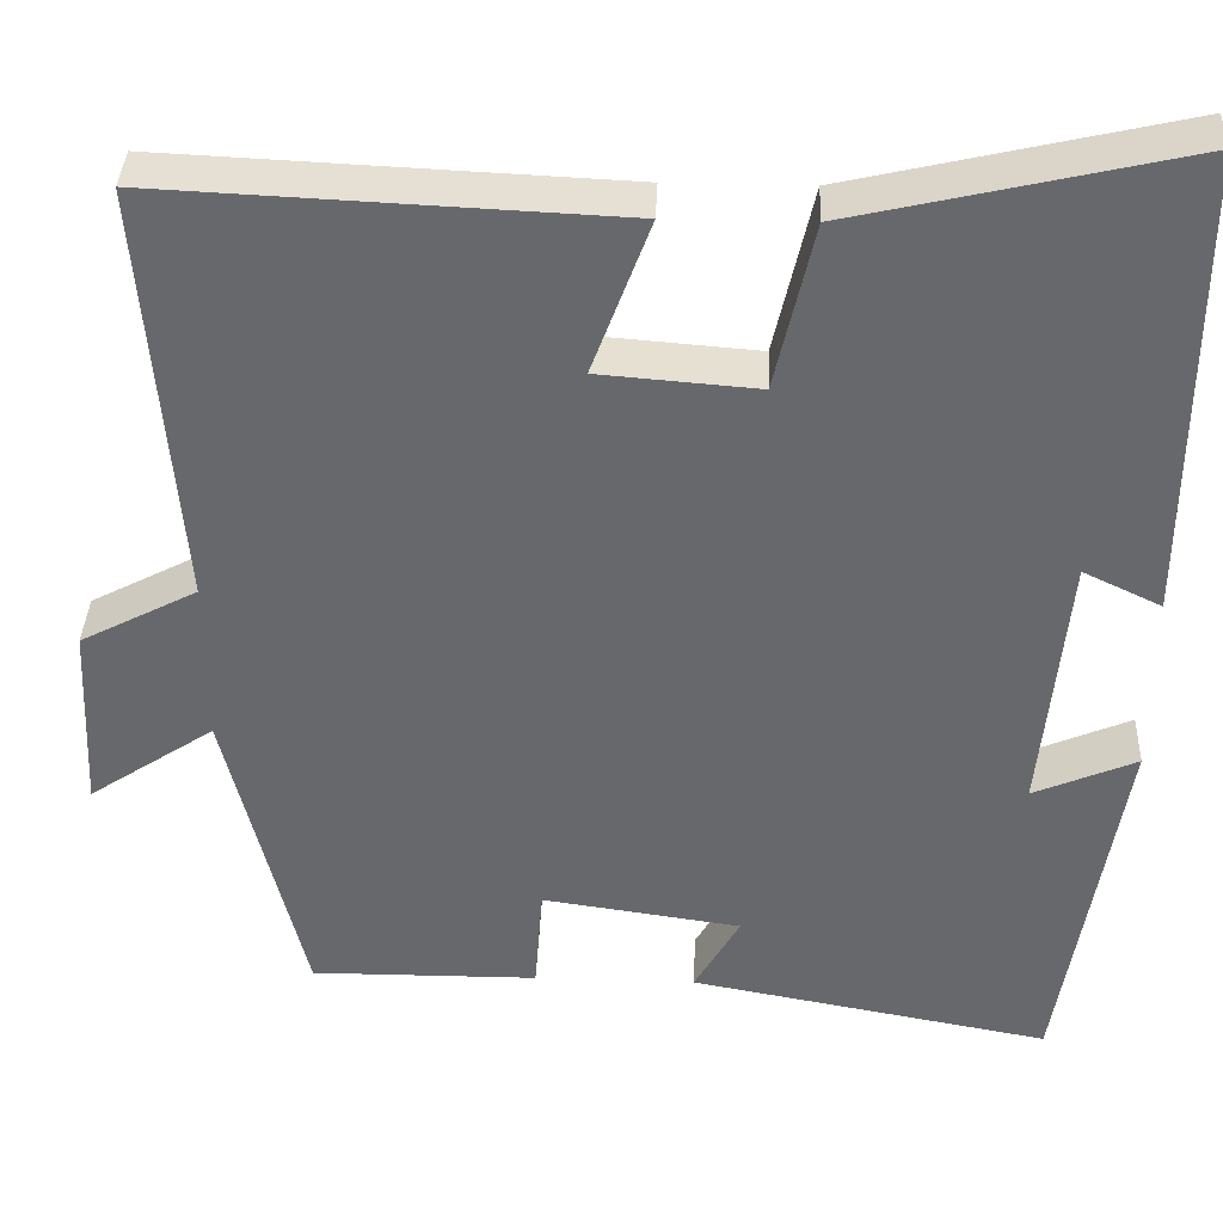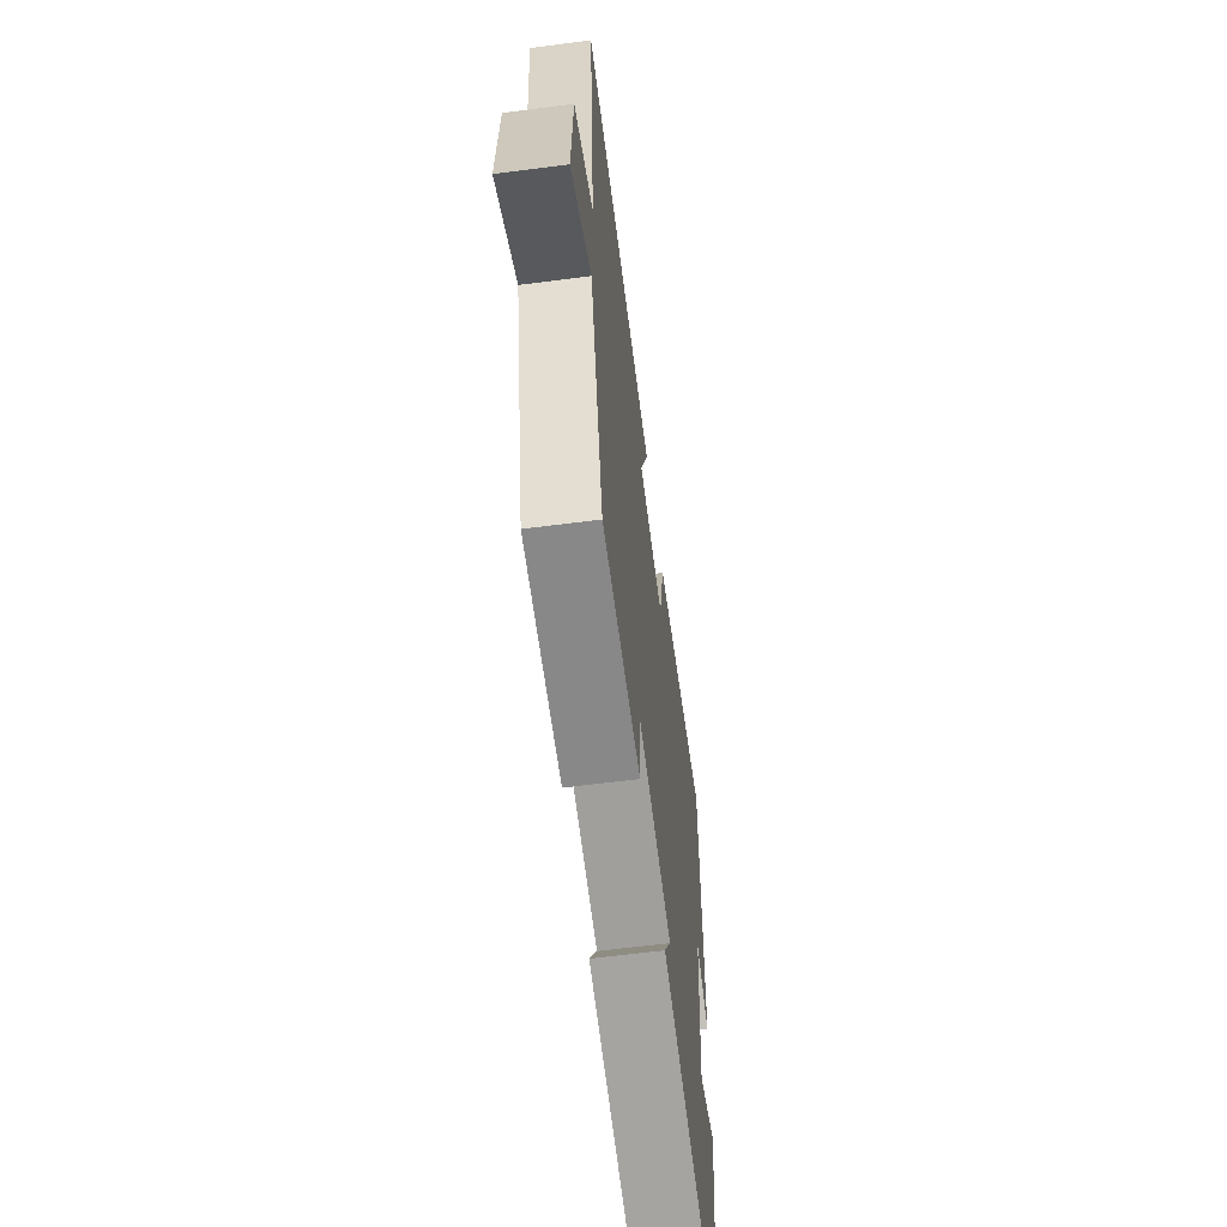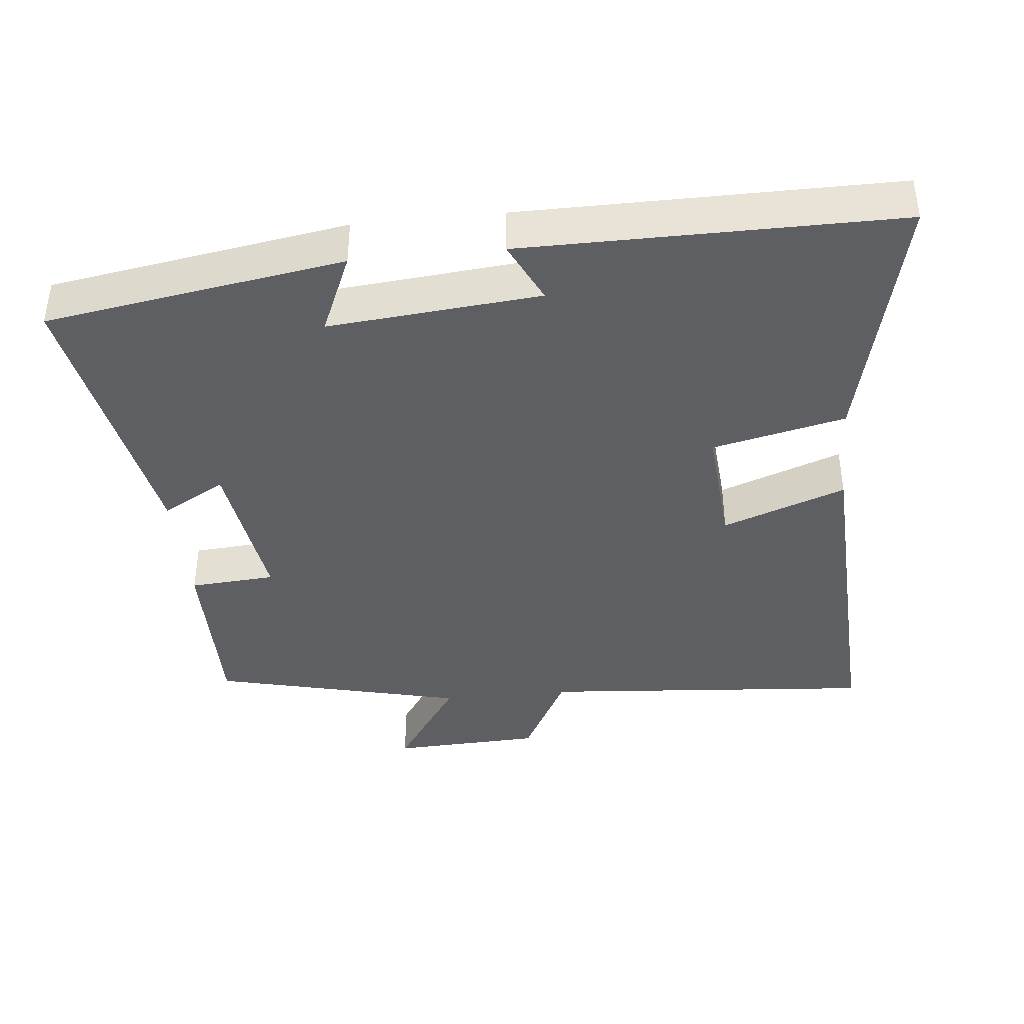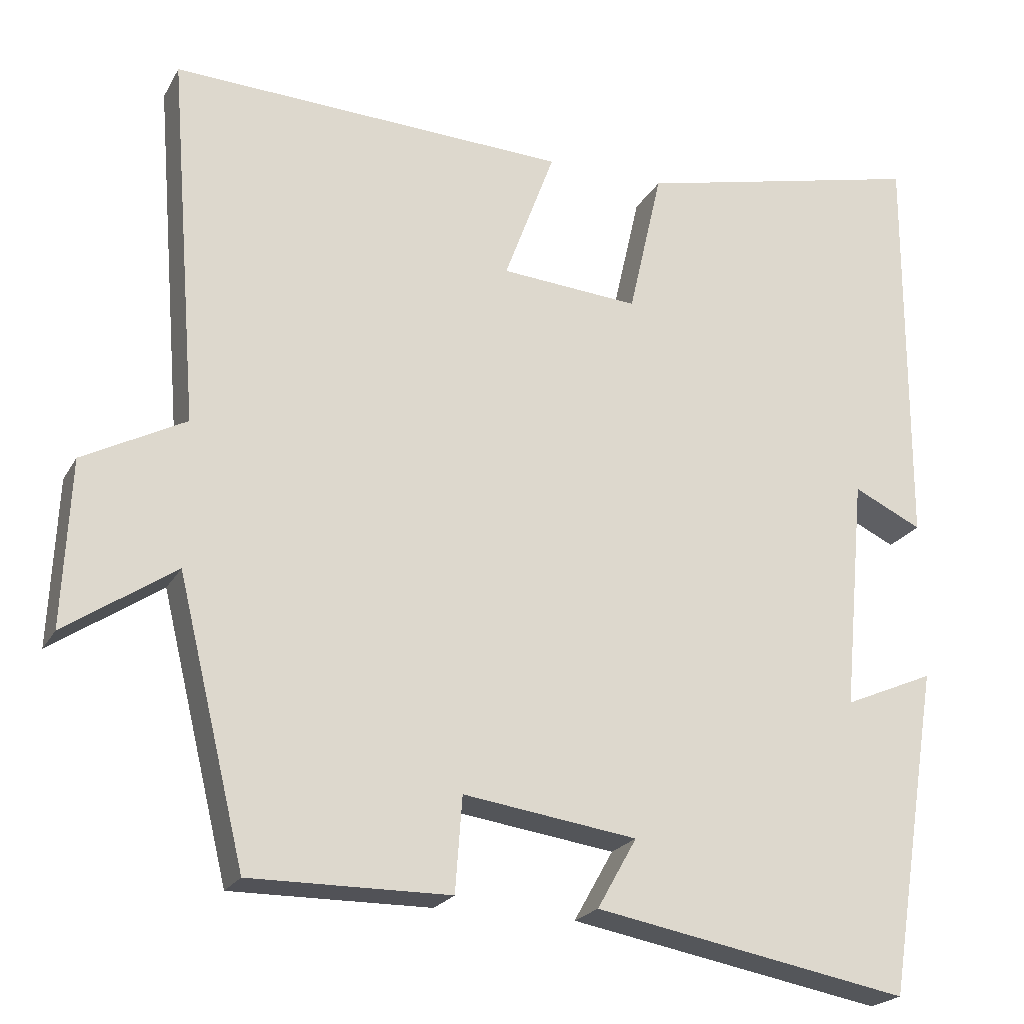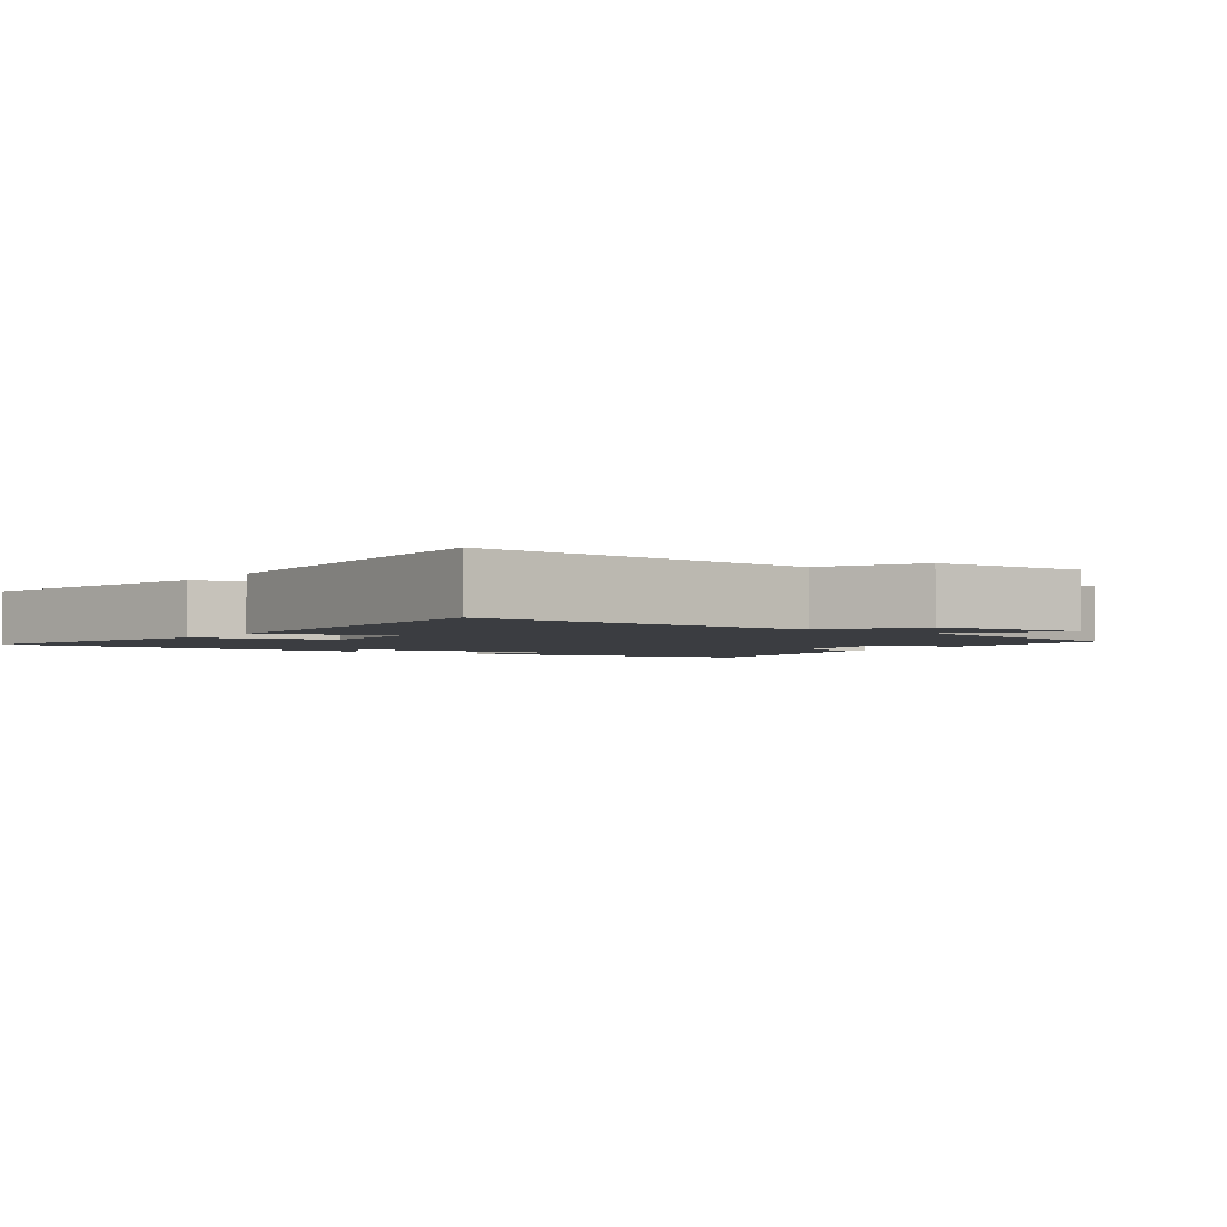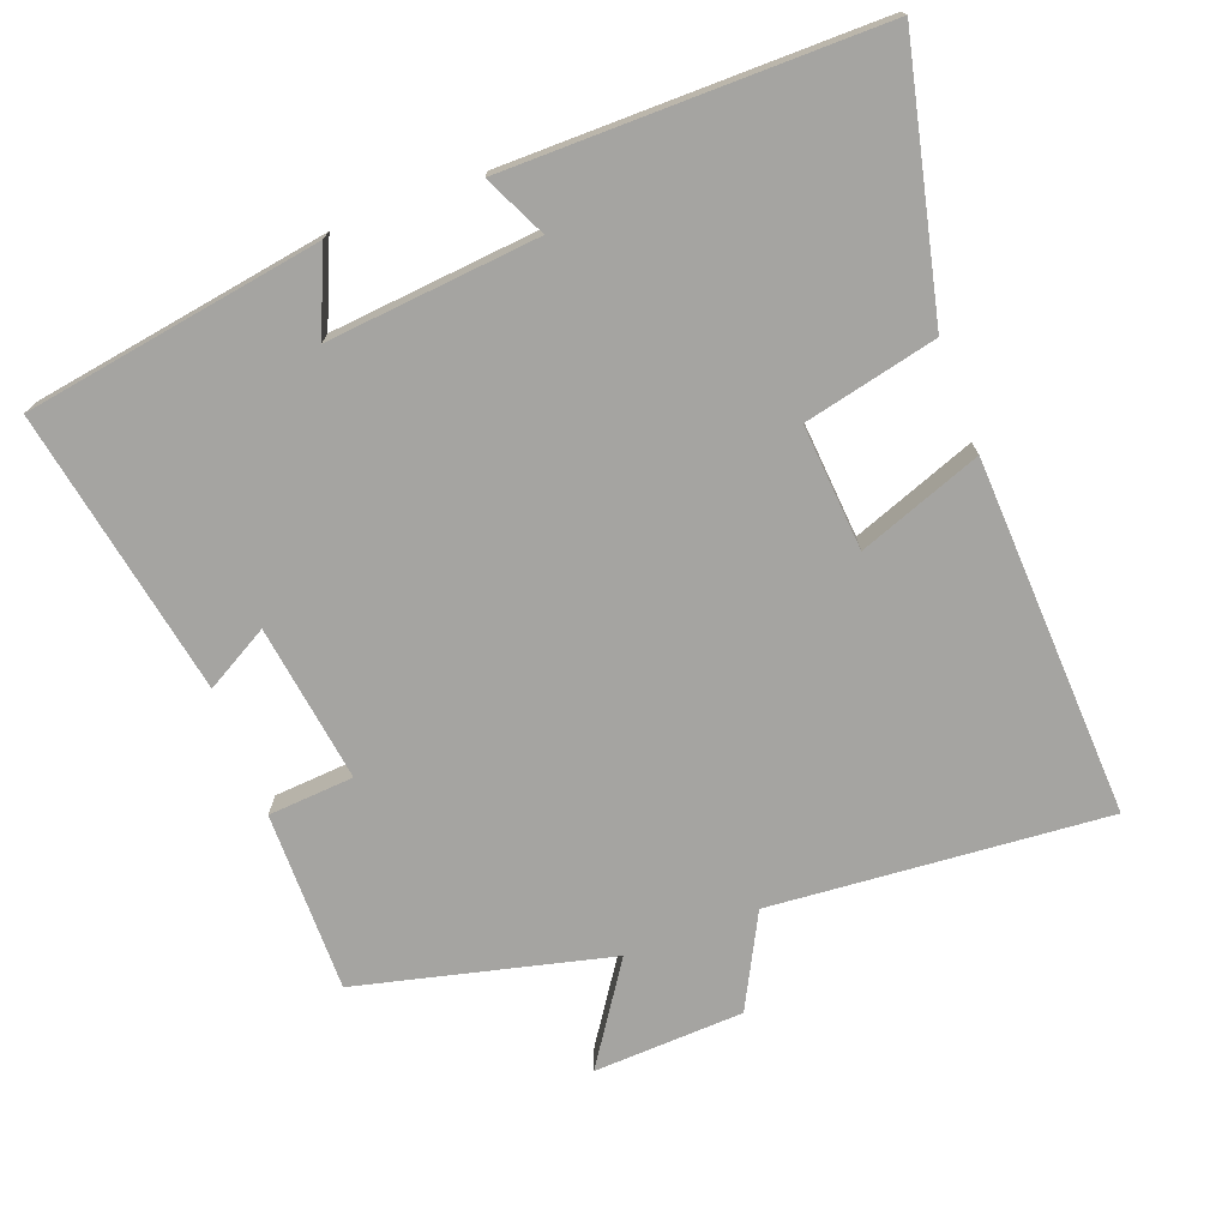
<metadata>
{"format":"obj","ext":"obj","renderer":"f3d","projection":"perspective","resolution":1024,"background":"white","views":[{"elev":37.3,"azim":-177.7,"up":"+Z"},{"elev":-63.3,"azim":97.4,"up":"+Z"},{"elev":-39.9,"azim":-84.2,"up":"+Y"},{"elev":-21.8,"azim":157.9,"up":"+Z"},{"elev":-2.6,"azim":54.5,"up":"+Y"},{"elev":-73.2,"azim":-69.4,"up":"+Y"}]}
</metadata>
<code>
v -0.432 0.07 -0.575
v -0.5 0.07 -0.152
v -0.384 0.07 -0.202
v -0.412 0.07 0.098
v -0.5 0.07 0.056
v -0.502 0.07 0.586
v -0.129 0.07 0.5
v -0.086 0.07 0.311
v 0.092 0.07 0.325
v 0.027 0.07 0.5
v 0.538 0.07 0.523
v 0.5 0.07 0.045
v 0.632 0.07 -0.024
v 0.642 0.07 -0.238
v 0.5 0.07 -0.143
v 0.413 0.07 -0.502
v 0.156 0.07 -0.5
v 0.147 0.07 -0.378
v -0.077 0.07 -0.41
v -0.026 0.07 -0.5
v -0.432 0 -0.575
v -0.5 0 -0.152
v -0.384 0 -0.202
v -0.412 0 0.098
v -0.5 0 0.056
v -0.502 0 0.586
v -0.129 0 0.5
v -0.086 0 0.311
v 0.092 0 0.325
v 0.027 0 0.5
v 0.538 0 0.523
v 0.5 0 0.045
v 0.632 0 -0.024
v 0.642 0 -0.238
v 0.5 0 -0.143
v 0.413 0 -0.502
v 0.156 0 -0.5
v 0.147 0 -0.378
v -0.077 0 -0.41
v -0.026 0 -0.5
f 1 2 3
f 20 1 3
f 19 20 3
f 18 19 3 4
f 15 16 17 18
f 15 18 4
f 12 13 14 15
f 12 15 4
f 9 10 11 12
f 8 9 12 4
f 6 7 8
f 5 6 8
f 4 5 8
f 23 22 21
f 23 21 40
f 23 40 39
f 24 23 39 38
f 38 37 36 35
f 24 38 35
f 35 34 33 32
f 24 35 32
f 32 31 30 29
f 24 32 29 28
f 28 27 26
f 28 26 25
f 28 25 24
f 1 21 22 2
f 2 22 23 3
f 3 23 24 4
f 4 24 25 5
f 5 25 26 6
f 6 26 27 7
f 7 27 28 8
f 8 28 29 9
f 9 29 30 10
f 10 30 31 11
f 11 31 32 12
f 12 32 33 13
f 13 33 34 14
f 14 34 35 15
f 15 35 36 16
f 16 36 37 17
f 17 37 38 18
f 18 38 39 19
f 19 39 40 20
f 20 40 21 1

</code>
